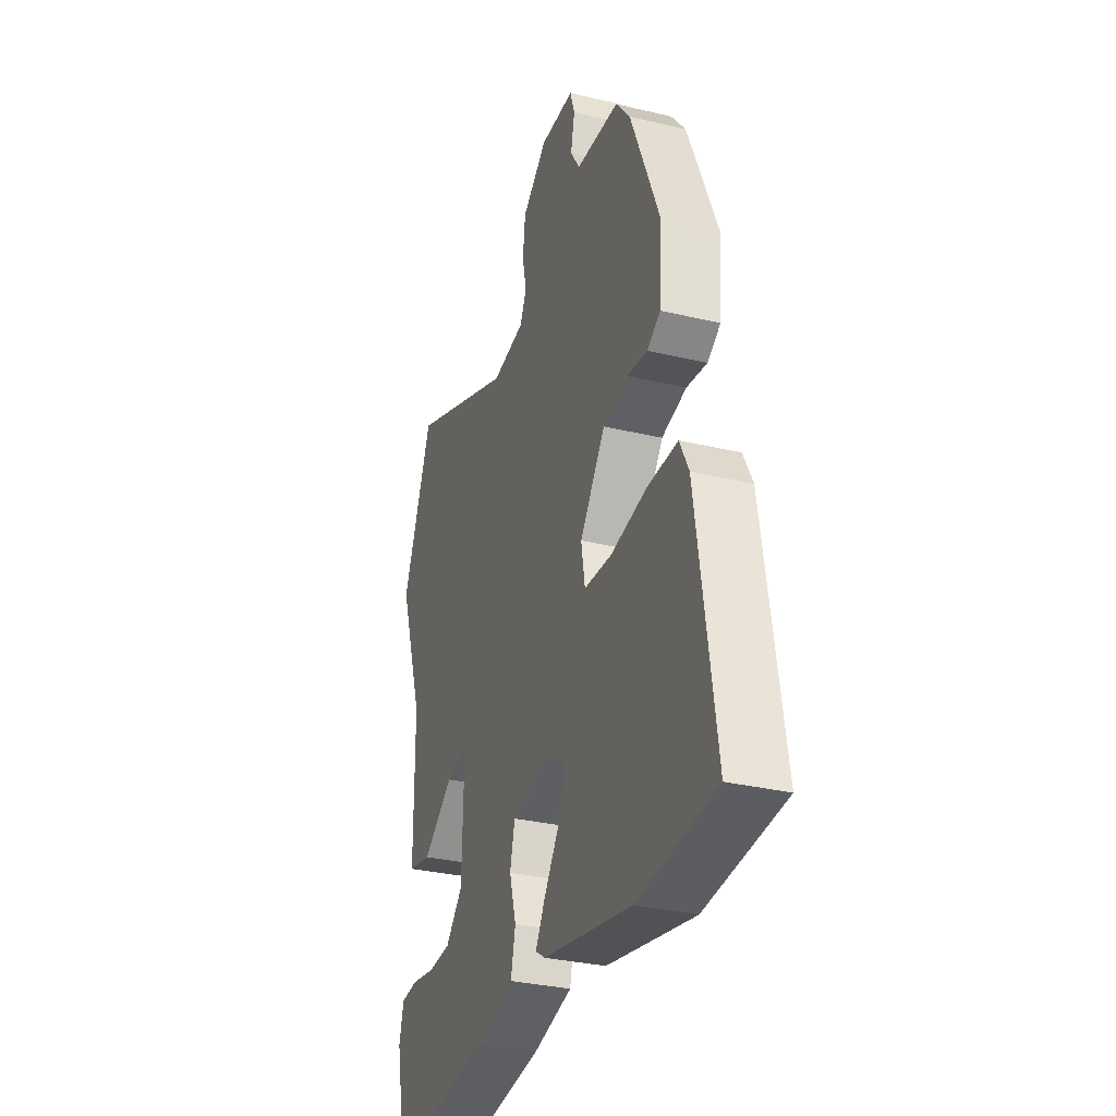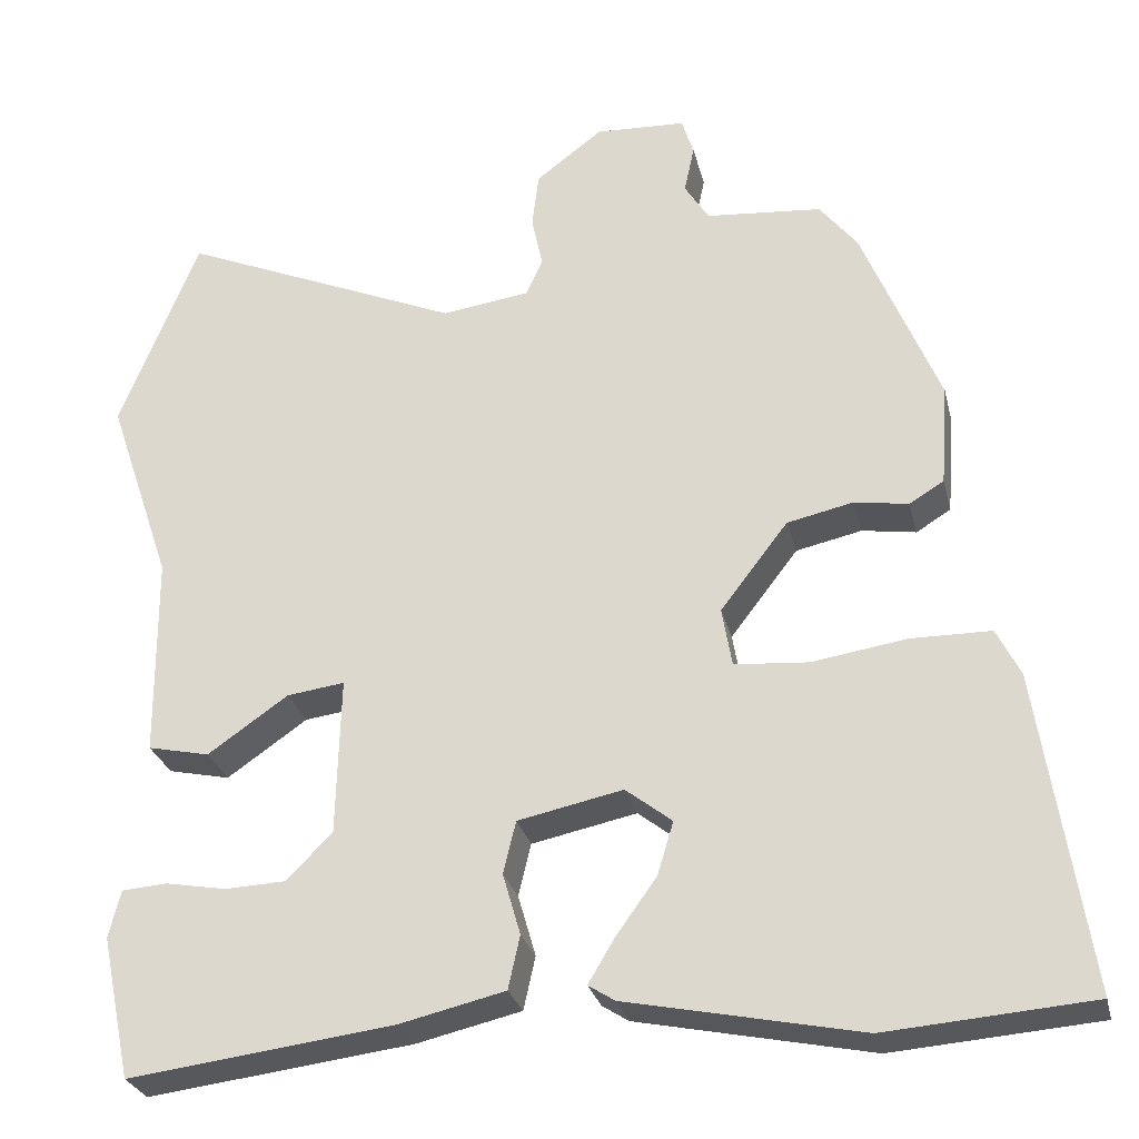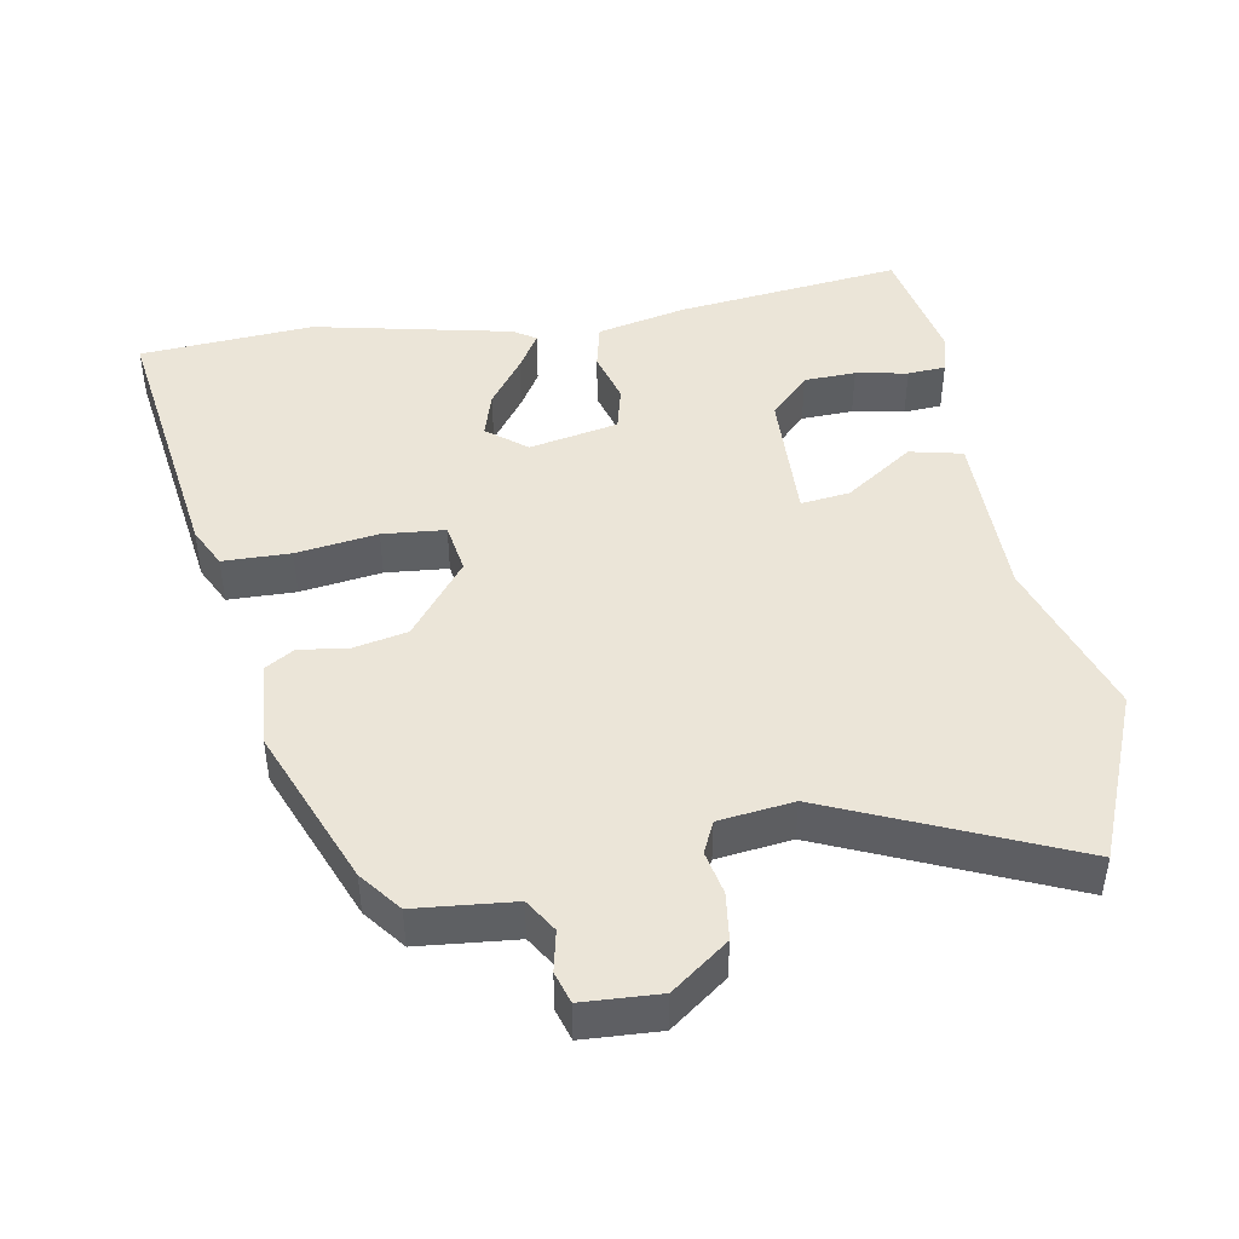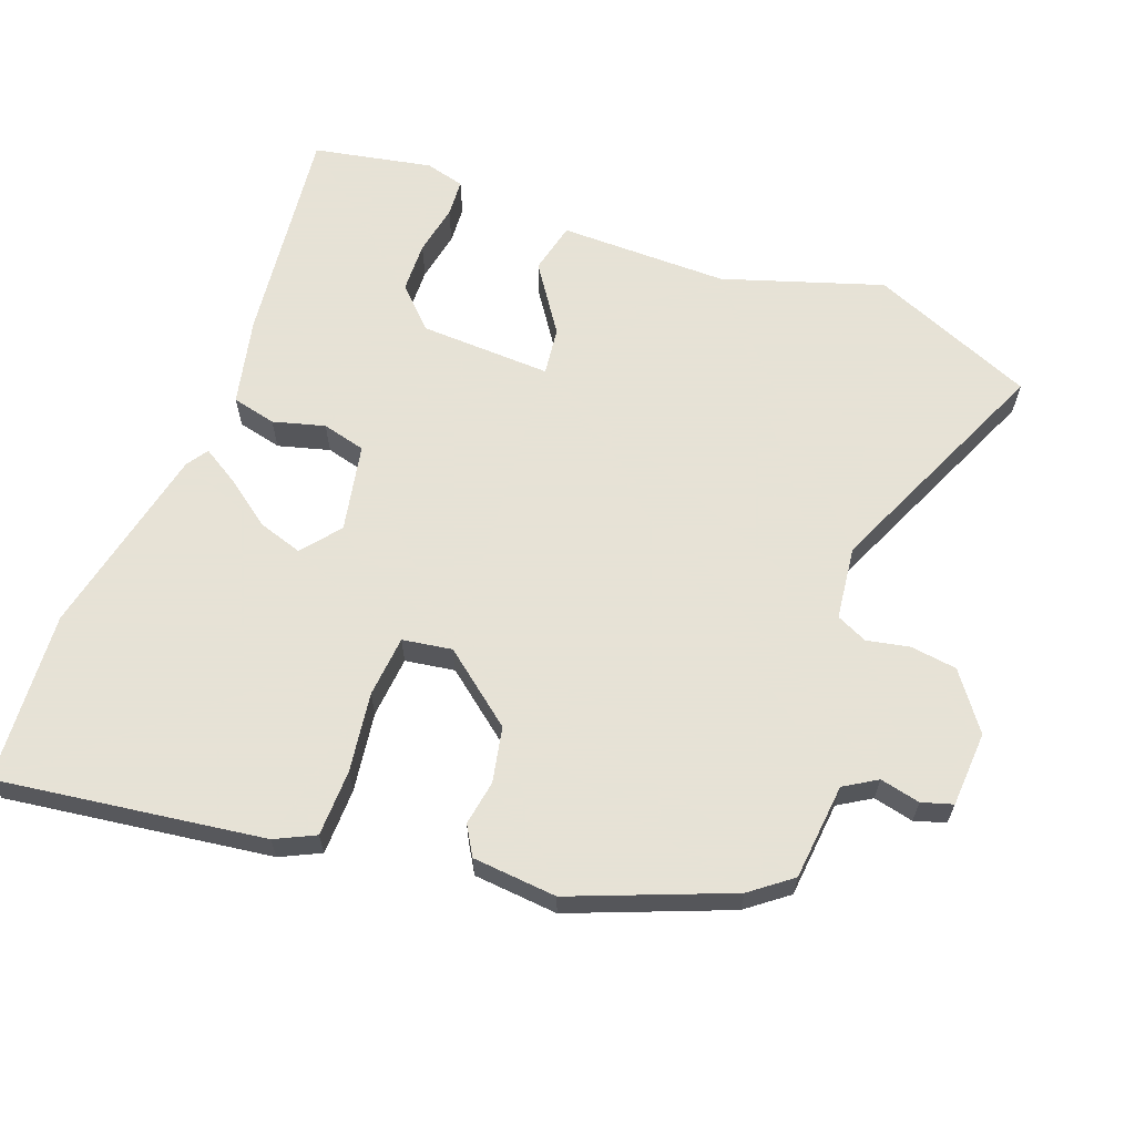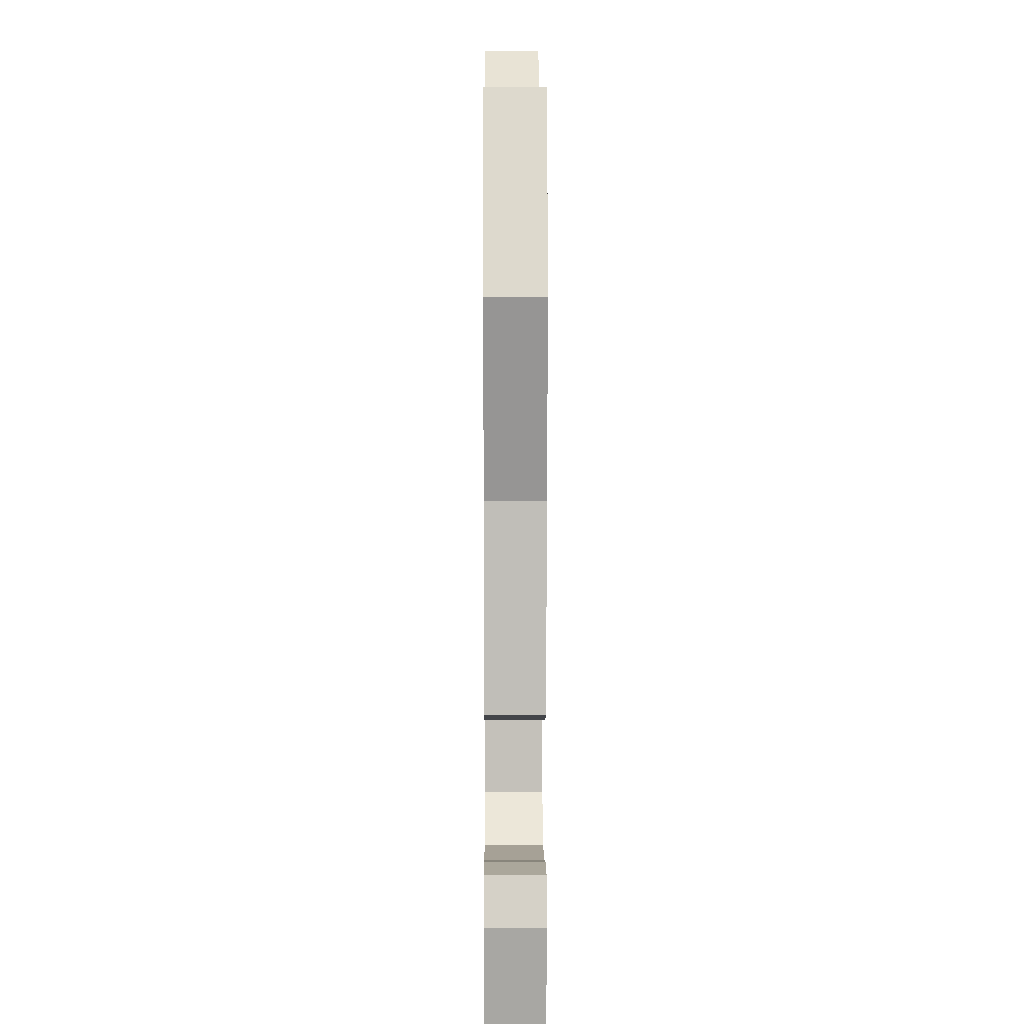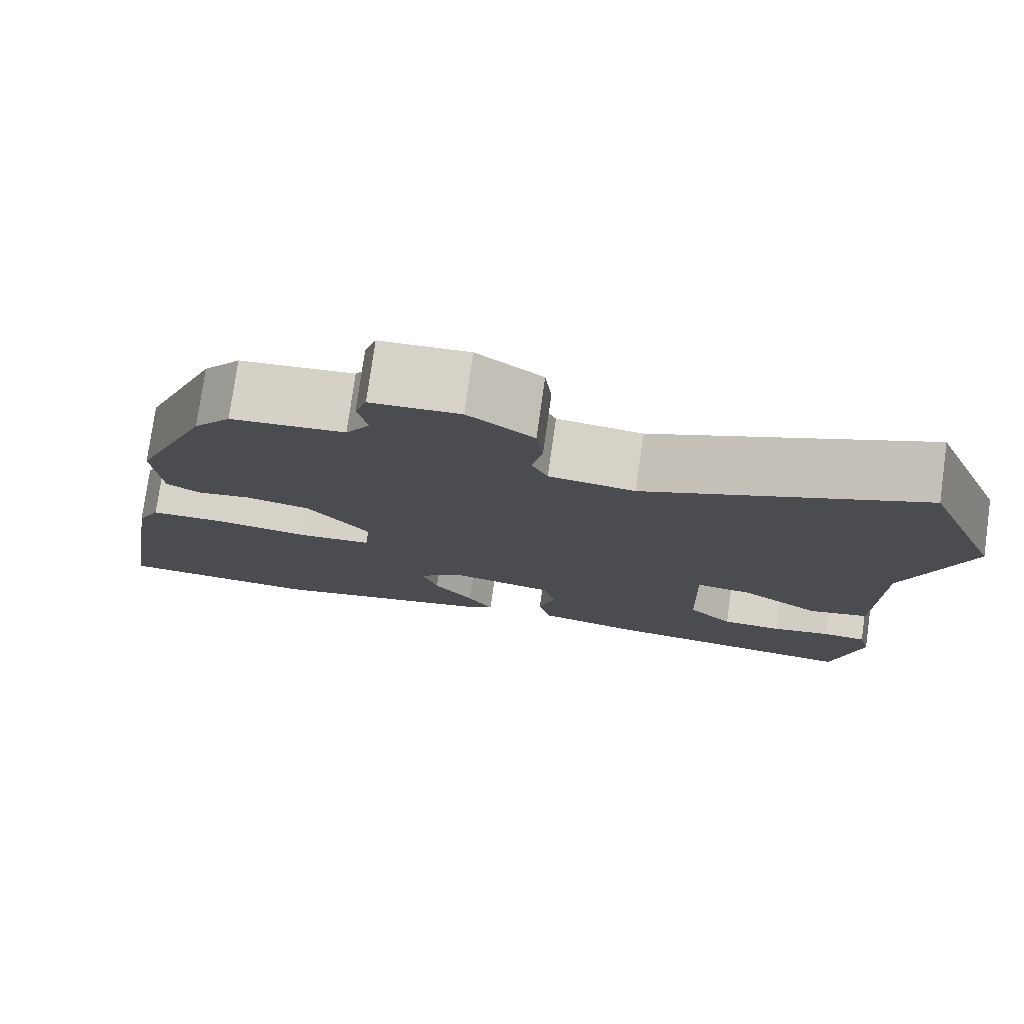
<metadata>
{"format":"obj","ext":"obj","renderer":"f3d","projection":"perspective","resolution":1024,"background":"white","views":[{"elev":-31.8,"azim":-108.6,"up":"+Z"},{"elev":-27.8,"azim":-166.8,"up":"+Z"},{"elev":45.6,"azim":-9.6,"up":"+Y"},{"elev":63.8,"azim":-68.8,"up":"+Y"},{"elev":3.8,"azim":89.6,"up":"+Z"},{"elev":77.4,"azim":8.0,"up":"+Z"}]}
</metadata>
<code>
v 0.475 0.07 -0.501
v 0.162 0.07 -0.462
v 0.038 0.07 -0.433
v 0.024 0.07 -0.37
v 0.045 0.07 -0.297
v 0.03 0.07 -0.235
v -0.094 0.07 -0.209
v -0.149 0.07 -0.252
v -0.13 0.07 -0.315
v -0.082 0.07 -0.382
v -0.051 0.07 -0.434
v -0.082 0.07 -0.454
v -0.358 0.07 -0.511
v -0.6 0.07 -0.492
v -0.543 0.07 -0.115
v -0.515 0.07 -0.059
v -0.421 0.07 -0.058
v -0.308 0.07 -0.075
v -0.221 0.07 -0.068
v -0.209 0.07 0.002
v -0.289 0.07 0.106
v -0.367 0.07 0.123
v -0.431 0.07 0.113
v -0.472 0.07 0.138
v -0.481 0.07 0.258
v -0.39 0.07 0.48
v -0.345 0.07 0.537
v -0.208 0.07 0.549
v -0.179 0.07 0.595
v -0.191 0.07 0.652
v -0.177 0.07 0.696
v -0.07 0.07 0.701
v 0.009 0.07 0.641
v 0.017 0.07 0.575
v 0.004 0.07 0.514
v 0.024 0.07 0.47
v 0.128 0.07 0.456
v 0.461 0.07 0.598
v 0.554 0.07 0.365
v 0.478 0.07 0.14
v 0.476 0.07 -0.1
v 0.403 0.07 -0.116
v 0.308 0.07 -0.05
v 0.24 0.07 -0.041
v 0.245 0.07 -0.228
v 0.299 0.07 -0.283
v 0.371 0.07 -0.286
v 0.443 0.07 -0.273
v 0.496 0.07 -0.277
v 0.51 0.07 -0.333
v 0.475 0 -0.501
v 0.162 0 -0.462
v 0.038 0 -0.433
v 0.024 0 -0.37
v 0.045 0 -0.297
v 0.03 0 -0.235
v -0.094 0 -0.209
v -0.149 0 -0.252
v -0.13 0 -0.315
v -0.082 0 -0.382
v -0.051 0 -0.434
v -0.082 0 -0.454
v -0.358 0 -0.511
v -0.6 0 -0.492
v -0.543 0 -0.115
v -0.515 0 -0.059
v -0.421 0 -0.058
v -0.308 0 -0.075
v -0.221 0 -0.068
v -0.209 0 0.002
v -0.289 0 0.106
v -0.367 0 0.123
v -0.431 0 0.113
v -0.472 0 0.138
v -0.481 0 0.258
v -0.39 0 0.48
v -0.345 0 0.537
v -0.208 0 0.549
v -0.179 0 0.595
v -0.191 0 0.652
v -0.177 0 0.696
v -0.07 0 0.701
v 0.009 0 0.641
v 0.017 0 0.575
v 0.004 0 0.514
v 0.024 0 0.47
v 0.128 0 0.456
v 0.461 0 0.598
v 0.554 0 0.365
v 0.478 0 0.14
v 0.476 0 -0.1
v 0.403 0 -0.116
v 0.308 0 -0.05
v 0.24 0 -0.041
v 0.245 0 -0.228
v 0.299 0 -0.283
v 0.371 0 -0.286
v 0.443 0 -0.273
v 0.496 0 -0.277
v 0.51 0 -0.333
f 47 48 49 50
f 46 47 50 1
f 45 46 1 2
f 44 45 2 3
f 40 41 42 43
f 40 43 44
f 37 38 39 40
f 36 37 40 44
f 35 36 44
f 32 33 34 35
f 30 31 32 35
f 29 30 35 44
f 28 29 44
f 22 23 24 25
f 21 22 25 26
f 20 21 26 27
f 15 16 17 18
f 15 18 19
f 14 15 19
f 13 14 19
f 12 13 19
f 9 10 11 12
f 9 12 19
f 8 9 19
f 7 8 19 20
f 44 3 4 5
f 44 5 6
f 20 27 28 44
f 6 7 20 44
f 100 99 98 97
f 51 100 97 96
f 52 51 96 95
f 53 52 95 94
f 93 92 91 90
f 94 93 90
f 90 89 88 87
f 94 90 87 86
f 94 86 85
f 85 84 83 82
f 85 82 81 80
f 94 85 80 79
f 94 79 78
f 75 74 73 72
f 76 75 72 71
f 77 76 71 70
f 68 67 66 65
f 69 68 65
f 69 65 64
f 69 64 63
f 69 63 62
f 62 61 60 59
f 69 62 59
f 69 59 58
f 70 69 58 57
f 55 54 53 94
f 56 55 94
f 94 78 77 70
f 94 70 57 56
f 1 51 52 2
f 2 52 53 3
f 3 53 54 4
f 4 54 55 5
f 5 55 56 6
f 6 56 57 7
f 7 57 58 8
f 8 58 59 9
f 9 59 60 10
f 10 60 61 11
f 11 61 62 12
f 12 62 63 13
f 13 63 64 14
f 14 64 65 15
f 15 65 66 16
f 16 66 67 17
f 17 67 68 18
f 18 68 69 19
f 19 69 70 20
f 20 70 71 21
f 21 71 72 22
f 22 72 73 23
f 23 73 74 24
f 24 74 75 25
f 25 75 76 26
f 26 76 77 27
f 27 77 78 28
f 28 78 79 29
f 29 79 80 30
f 30 80 81 31
f 31 81 82 32
f 32 82 83 33
f 33 83 84 34
f 34 84 85 35
f 35 85 86 36
f 36 86 87 37
f 37 87 88 38
f 38 88 89 39
f 39 89 90 40
f 40 90 91 41
f 41 91 92 42
f 42 92 93 43
f 43 93 94 44
f 44 94 95 45
f 45 95 96 46
f 46 96 97 47
f 47 97 98 48
f 48 98 99 49
f 49 99 100 50
f 50 100 51 1

</code>
